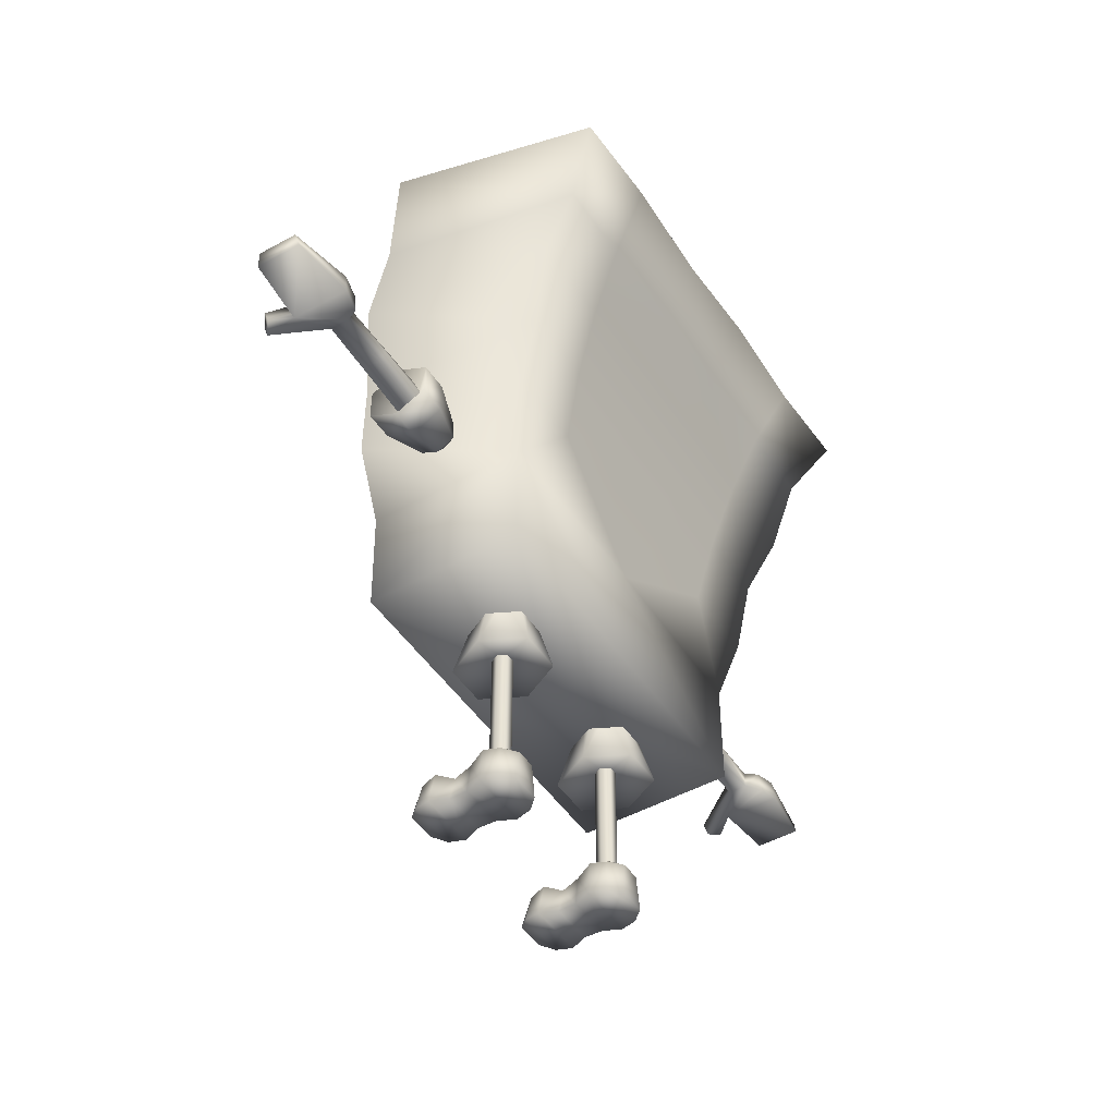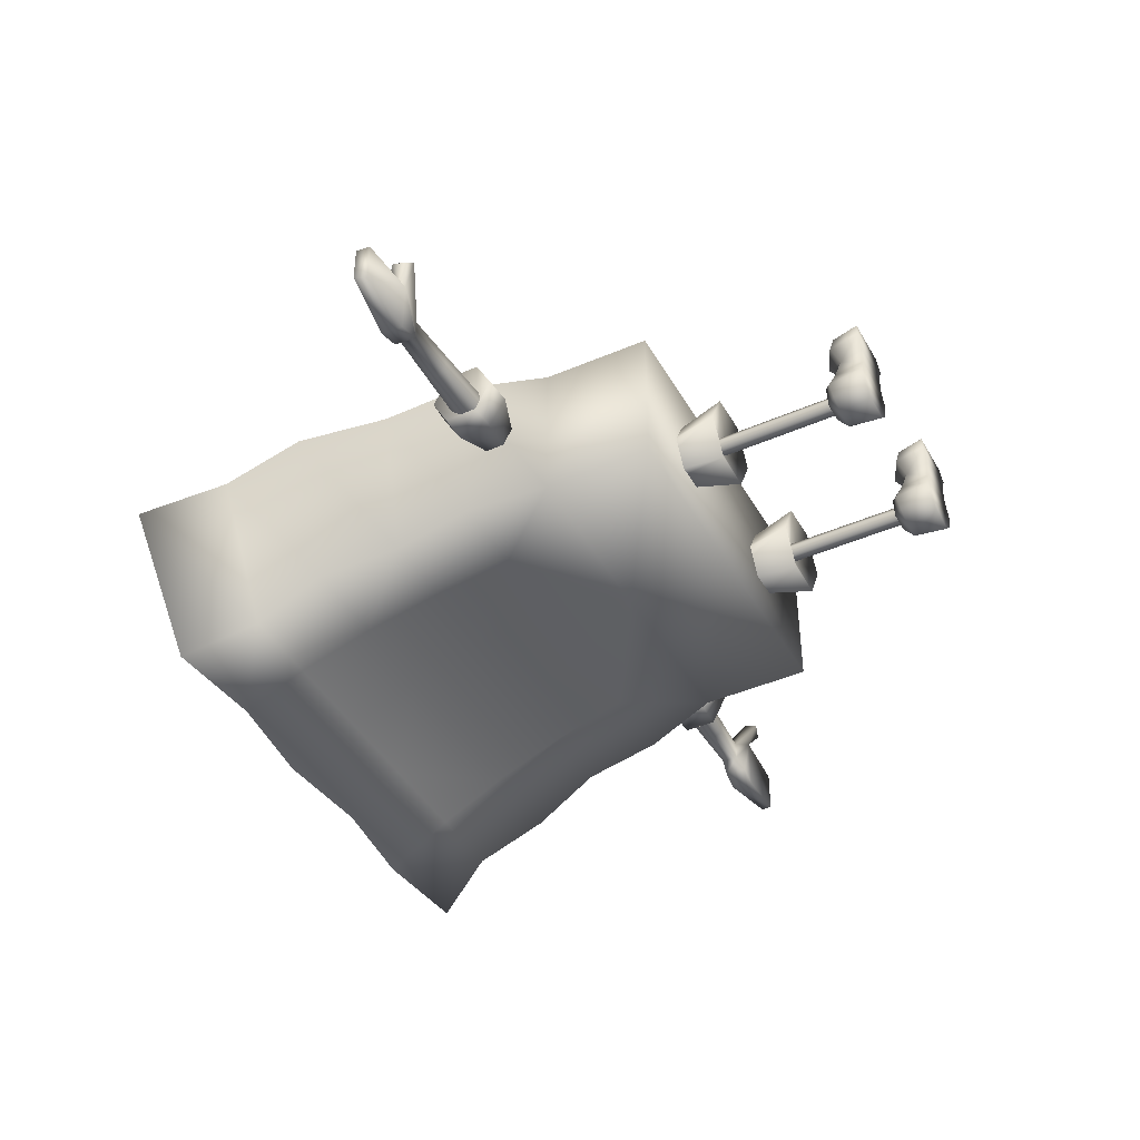
<metadata>
{"format":"obj","ext":"obj","renderer":"f3d","projection":"perspective","resolution":1024,"background":"white","views":[{"elev":-47.4,"azim":122.0,"up":"+Y"},{"elev":-42.8,"azim":-62.3,"up":"+Z"}]}
</metadata>
<code>
o Spongebob.000_Spongebob.002
v 0 1.269 0.3384
v -0.5001 1.617 0.3675
v -0.75 1.257 0.332
v -0.8332 1.617 0.3675
v -0.1671 1.617 0.3675
v 0.166 1.617 0.3675
v 0.4991 1.617 0.3675
v 0.75 1.257 0.332
v 0.8322 1.617 0.3675
v -0.527 1.987 0.3632
v -0.8326 1.986 0.3632
v -0.1766 1.987 0.3632
v 0.1739 1.987 0.3632
v 0.5244 1.987 0.3632
v 0.8321 1.986 0.3632
v -0.5543 2.357 0.325
v -0.9224 2.357 0.325
v -0.1862 2.357 0.325
v 0.1819 2.357 0.325
v 0.5501 2.357 0.325
v 0.9182 2.357 0.325
v -0.5819 2.725 0.2529
v -0.9087 2.725 0.2529
v 0.9055 2.725 0.2529
v 0.576 2.725 0.2529
v -0.6099 3.047 0.147
v -1.014 3.087 0.147
v -0.2058 3.087 0.147
v 0.1983 3.047 0.147
v -0.1959 2.725 0.2529
v 0.6024 3.087 0.147
v 1.006 3.047 0.147
v 0.19 2.725 0.2529
f 1 2 3
f 2 4 3
f 5 2 1
f 6 5 1
f 7 6 1
f 7 1 8
f 9 7 8
f 10 4 2
f 10 11 4
f 12 2 5
f 12 10 2
f 13 5 6
f 13 12 5
f 7 13 6
f 14 13 7
f 9 14 7
f 15 14 9
f 10 16 11
f 16 17 11
f 18 10 12
f 19 12 13
f 14 19 13
f 20 14 15
f 21 20 15
f 22 23 17
f 24 25 21
f 26 23 22
f 26 27 23
f 28 26 22
f 29 28 30
f 31 29 25
f 24 31 25
f 32 31 24
f 18 16 10
f 19 18 12
f 20 19 14
f 22 17 16
f 21 25 20
f 28 22 30
f 29 30 33
f 25 29 33
f 30 22 16
f 30 16 18
f 33 18 19
f 33 30 18
f 25 33 20
f 20 33 19
o Spongebob.001
v 0.4991 1.567 -0.3655
v 0.8322 1.567 -0.3655
v 0.75 1.262 -0.303
v 0 1.26 -0.315
v 0.166 1.567 -0.3655
v -0.1671 1.567 -0.3655
v -0.5001 1.567 -0.3655
v -0.75 1.255 -0.305
v -0.8332 1.567 -0.3655
v -0.8332 1.617 0.3675
v -0.75 1.257 0.332
v 0.8322 1.617 0.3675
v 0.75 1.257 0.332
v 0.5244 1.876 -0.4332
v 0.8321 1.877 -0.4332
v 0.1739 1.876 -0.4332
v -0.1766 1.876 -0.4332
v -0.527 1.876 -0.4332
v -0.8326 1.877 -0.4332
v -0.8326 1.986 0.3632
v 0.8321 1.986 0.3632
v 0.5501 2.177 -0.5274
v 0.9182 2.177 -0.5274
v 0.1819 2.177 -0.5274
v -0.1862 2.177 -0.5274
v -0.5543 2.177 -0.5274
v -0.9224 2.177 -0.5274
v -0.9224 2.357 0.325
v 0.9182 2.357 0.325
v 0.576 2.465 -0.6467
v 0.9055 2.465 -0.6467
v 0.19 2.465 -0.6467
v -0.1959 2.465 -0.6467
v -0.5819 2.465 -0.6467
v -0.9087 2.465 -0.6467
v -0.9087 2.725 0.2529
v 0.9055 2.725 0.2529
v 0.6024 2.74 -0.7899
v 1.006 2.7 -0.7899
v 0.1983 2.7 -0.7899
v -0.2058 2.74 -0.7899
v -0.6099 2.7 -0.7899
v -1.014 2.74 -0.7899
v -1.014 3.087 0.147
v 1.006 3.047 0.147
v 0.6024 3.087 0.147
v 0.1983 3.047 0.147
v -0.2058 3.087 0.147
v -0.6099 3.047 0.147
v 0.365 0.6775 0
v 0.4441 0.6257 0.1653
v 0.2759 0.6257 0.1653
v 0.5282 0.6257 0.002
v 0.1918 0.6257 0.002
v 0.2759 0.6257 -0.1613
v 0.4441 0.6257 -0.1613
v 1.852 1.482 0.08
v 1.836 1.433 0.095
v 1.836 1.433 -0.085
v 1.852 1.482 -0.075
v 1.589 1.517 -0.105
v 1.591 1.424 -0.115
v 1.589 1.507 0.115
v 1.591 1.424 0.115
v 1.504 1.511 -0.085
v 1.469 1.509 -0.03833
v 1.469 1.509 0.03833
v 1.506 1.418 -0.095
v 1.47 1.441 -0.03833
v 1.646 1.456 0.207
v 1.6 1.443 0.2421
v 1.647 1.397 0.1869
v 1.601 1.384 0.222
v 1.47 1.441 0.03833
v 1.029 1.517 -0.03833
v 1.265 1.513 0.03833
v 1.268 1.513 -0.03833
v 1.029 1.517 0.03833
v 1.267 1.426 0.03833
v 1.031 1.409 0.03833
v 1.031 1.409 -0.03833
v 1.269 1.426 -0.03833
v 1.265 1.472 0.05761
v 1.265 1.467 -0.05739
v 1.03 1.463 -0.05739
v 1.03 1.468 0.05761
v 1.097 1.324 0.005
v 0.9862 1.385 0.1238
v 0.9873 1.317 0.005
v 1.096 1.389 0.1262
v 1.094 1.519 0.1262
v 0.9838 1.52 0.1238
v 1.093 1.584 0.005
v 0.9826 1.588 0.005
v 0.9838 1.52 -0.1138
v 1.094 1.519 -0.1162
v 1.096 1.389 -0.1162
v 0.9862 1.385 -0.1138
v 0.8307 1.412 0.07488
v 0.8313 1.373 0.005
v 0.8293 1.488 0.07488
v 0.8287 1.526 0.005
v 0.8293 1.488 -0.06488
v 0.8307 1.412 -0.06488
v 0.78 1.449 0.005
v -0.9862 1.385 0.1238
v -1.096 1.389 0.1262
v -1.097 1.324 0.005
v -0.9873 1.317 0.005
v -0.9838 1.52 0.1238
v -1.094 1.519 0.1262
v -0.9826 1.588 0.005
v -1.093 1.584 0.005
v -0.9838 1.52 -0.1138
v -1.094 1.519 -0.1162
v -1.096 1.389 -0.1162
v -0.9862 1.385 -0.1138
v -0.8307 1.412 0.07488
v -0.8313 1.373 0.005
v -0.8293 1.488 0.07488
v -0.8287 1.526 0.005
v -0.8293 1.488 -0.06488
v -0.8307 1.412 -0.06488
v -0.78 1.449 0.005
v -0.9883 1.453 0.015
v 0.397 0.3732 0.005
v 0.3774 0.09537 0.03877
v 0.3966 0.09537 0.005
v 0.3776 0.3732 0.03877
v 0.3388 0.3732 0.03877
v 0.339 0.09537 0.03877
v 0.3194 0.3732 0.005
v 0.3198 0.09537 0.005
v 0.3388 0.3732 -0.02877
v 0.339 0.09537 -0.02877
v 0.3776 0.3732 -0.02877
v 0.3774 0.09537 -0.02877
v 0.397 0.4502 0.005
v 0.3776 0.4502 0.03877
v 0.3388 0.4502 0.03877
v 0.3194 0.4502 0.005
v 0.3388 0.4502 -0.02877
v 0.3776 0.4502 -0.02877
v 0.3966 0.7946 0.005
v 0.3774 0.7946 0.03877
v 0.339 0.7946 0.03877
v 0.3198 0.7946 0.005
v 0.339 0.7946 -0.02877
v 0.3774 0.7946 -0.02877
v -0.313 0.3732 0
v -0.3326 0.09537 0.03377
v -0.3134 0.09537 0
v -0.3324 0.3732 0.03377
v -0.3712 0.3732 0.03377
v -0.371 0.09537 0.03377
v -0.3906 0.3732 0
v -0.3902 0.09537 0
v -0.3712 0.3732 -0.03377
v -0.371 0.09537 -0.03377
v -0.3324 0.3732 -0.03377
v -0.3326 0.09537 -0.03377
v -0.313 0.4502 0
v -0.3324 0.4502 0.03377
v -0.3712 0.4502 0.03377
v -0.3906 0.4502 0
v -0.3712 0.4502 -0.03377
v -0.3324 0.4502 -0.03377
v -0.3134 0.7946 0
v -0.3326 0.7946 0.03377
v -0.371 0.7946 0.03377
v -0.3902 0.7946 0
v -0.371 0.7946 -0.03377
v -0.3326 0.7946 -0.03377
v -0.4441 0.6257 0.1653
v -0.365 0.6775 0
v -0.2759 0.6257 0.1653
v -0.5282 0.6257 0.002
v -0.1918 0.6257 0.002
v -0.2759 0.6257 -0.1613
v -0.4441 0.6257 -0.1613
v 0 0.81 0.01
v -0.75 0.81 -0.305
v 0 0.81 -0.305
v 0.75 0.81 0.325
v 0.75 0.81 -0.305
v 0 0.81 0.325
v -0.75 0.81 0.325
v 0 1.269 0.3384
v 0.3244 1 0.07107
v 0.2889 1 0.002
v 0.3956 1 0.07107
v 0.4311 1 0.002
v 0.3956 1 -0.06707
v 0.3244 1 -0.06707
v -0.2889 1 0.002
v -0.3244 1 0.07107
v -0.3956 1 0.07107
v -0.4311 1 0.002
v -0.3956 1 -0.06707
v -0.3244 1 -0.06707
v 0.9883 1.453 0.015
v 0.028 2.363 0.4386
v 0.02482 2.327 0.314
v -0.03362 2.279 0.3206
v -0.04428 2.314 0.4638
v -0.0113 2.202 0.3313
v -0.01667 2.233 0.5046
v 0.06093 2.202 0.3313
v 0.07267 2.233 0.5046
v 0.1003 2.314 0.4638
v 0.08326 2.279 0.3206
v 0.03098 2.455 0.5412
v -0.06863 2.399 0.5971
v -0.03058 2.308 0.6876
v 0.09253 2.308 0.6876
v 0.1306 2.399 0.5971
v 0.03472 2.522 0.6429
v -0.05505 2.485 0.6924
v -0.02076 2.424 0.7724
v 0.09021 2.424 0.7724
v 0.1245 2.485 0.6924
v 0.0413 2.521 0.7264
v 0.4165 0.02497 0.3312
v 0.354 0.05243 0.3433
v 0.2935 0.02497 0.3312
v 0.2662 0.1198 0.2715
v 0.2515 0.01148 0.2868
v 0.4438 0.1198 0.2715
v 0.4585 0.01148 0.2868
v 0.2525 0.1333 0.2095
v 0.2355 0.005 0.2219
v 0.354 0.1791 0.2047
v 0.354 0.1515 0.3057
v 0.4575 0.1333 0.2095
v 0.4745 0.005 0.2219
v 0.3136 0.1403 -0.09802
v 0.3923 0.1403 -0.09802
v 0.294 0.005 -0.09802
v 0.416 0.005 -0.09802
v 0.2662 0.1445 -0.05163
v 0.2493 0.005 -0.05163
v 0.3106 0.1844 -0.03624
v 0.3986 0.1844 -0.03624
v 0.4438 0.1445 -0.05163
v 0.4607 0.005 -0.05163
v 0.233 0.005 0.01174
v 0.2525 0.1545 0.01174
v 0.3038 0.1855 0.04739
v 0.4054 0.1855 0.04739
v 0.4575 0.1545 0.01174
v 0.477 0.005 0.01174
v 0.2781 0.1031 0.1434
v 0.2654 0.005 0.1544
v 0.354 0.1347 0.1404
v 0.4319 0.1031 0.1434
v 0.4446 0.005 0.1544
v 0.2781 0.1314 0.08058
v 0.2635 0.005 0.08058
v 0.354 0.1632 0.08028
v 0.4319 0.1314 0.08058
v 0.4465 0.005 0.08058
v -0.354 0.05243 0.3433
v -0.4165 0.02497 0.3312
v -0.2935 0.02497 0.3312
v -0.2662 0.1198 0.2715
v -0.2515 0.01148 0.2868
v -0.4438 0.1198 0.2715
v -0.4585 0.01148 0.2868
v -0.2525 0.1333 0.2095
v -0.2355 0.005 0.2219
v -0.354 0.1791 0.2047
v -0.354 0.1515 0.3057
v -0.4575 0.1333 0.2095
v -0.4745 0.005 0.2219
v -0.3923 0.1403 -0.09802
v -0.3136 0.1403 -0.09802
v -0.294 0.005 -0.09802
v -0.416 0.005 -0.09802
v -0.2662 0.1445 -0.05163
v -0.2493 0.005 -0.05163
v -0.3106 0.1844 -0.03624
v -0.3986 0.1844 -0.03624
v -0.4438 0.1445 -0.05163
v -0.4607 0.005 -0.05163
v -0.233 0.005 0.01174
v -0.2525 0.1545 0.01174
v -0.3038 0.1855 0.04739
v -0.4054 0.1855 0.04739
v -0.4575 0.1545 0.01174
v -0.477 0.005 0.01174
v -0.2781 0.1031 0.1434
v -0.2654 0.005 0.1544
v -0.354 0.1347 0.1404
v -0.4319 0.1031 0.1434
v -0.4446 0.005 0.1544
v -0.2781 0.1314 0.08058
v -0.2635 0.005 0.08058
v -0.354 0.1632 0.08028
v -0.4319 0.1314 0.08058
v -0.4465 0.005 0.08058
v -1.836 1.433 0.095
v -1.852 1.482 0.08
v -1.836 1.433 -0.085
v -1.852 1.482 -0.075
v -1.589 1.517 -0.105
v -1.591 1.424 -0.115
v -1.589 1.507 0.115
v -1.591 1.424 0.115
v -1.504 1.511 -0.085
v -1.469 1.509 0.03833
v -1.469 1.509 -0.03833
v -1.506 1.418 -0.095
v -1.47 1.441 -0.03833
v -1.646 1.456 0.207
v -1.6 1.443 0.2421
v -1.647 1.397 0.1869
v -1.601 1.384 0.222
v -1.47 1.441 0.03833
v -1.265 1.513 0.03833
v -1.029 1.517 -0.03833
v -1.268 1.513 -0.03833
v -1.029 1.517 0.03833
v -1.031 1.409 0.03833
v -1.267 1.426 0.03833
v -1.031 1.409 -0.03833
v -1.269 1.426 -0.03833
v -1.265 1.472 0.05761
v -1.265 1.467 -0.05739
v -1.03 1.463 -0.05739
v -1.03 1.468 0.05761
f 34 35 36
f 34 36 37
f 38 34 37
f 39 38 37
f 40 39 37
f 40 37 41
f 42 40 41
f 43 42 41
f 44 43 41
f 36 45 46
f 35 45 36
f 47 48 35
f 47 35 34
f 49 47 34
f 49 34 38
f 39 49 38
f 50 49 39
f 40 50 39
f 51 50 40
f 42 51 40
f 52 51 42
f 53 52 42
f 43 53 42
f 54 45 35
f 48 54 35
f 48 55 56
f 55 48 47
f 57 55 47
f 57 47 49
f 50 57 49
f 58 57 50
f 51 58 50
f 59 58 51
f 52 59 51
f 60 59 52
f 61 60 52
f 53 61 52
f 48 62 54
f 48 56 62
f 63 64 56
f 63 56 55
f 65 63 55
f 65 55 57
f 58 65 57
f 66 65 58
f 59 66 58
f 67 66 59
f 60 67 59
f 68 67 60
f 69 68 60
f 61 69 60
f 70 62 56
f 64 70 56
f 71 72 64
f 71 64 63
f 73 71 63
f 73 63 65
f 66 73 65
f 74 73 66
f 67 74 66
f 75 74 67
f 68 75 67
f 76 75 68
f 77 76 68
f 69 77 68
f 78 70 64
f 72 78 64
f 71 78 72
f 79 78 71
f 79 71 73
f 80 79 73
f 74 80 73
f 81 80 74
f 81 74 75
f 82 81 75
f 76 82 75
f 77 82 76
f 83 84 85
f 84 83 86
f 83 85 87
f 83 87 88
f 89 83 88
f 86 83 89
f 90 91 92
f 93 90 92
f 94 92 95
f 94 93 92
f 91 96 97
f 90 96 91
f 94 90 93
f 94 96 90
f 94 98 96
f 99 100 96
f 98 99 96
f 98 94 95
f 98 95 101
f 99 98 102
f 102 98 101
f 103 96 104
f 96 100 104
f 97 103 105
f 96 103 97
f 97 105 106
f 92 91 97
f 92 97 95
f 95 97 101
f 107 97 106
f 97 102 101
f 107 102 97
f 104 107 106
f 104 100 107
f 103 104 105
f 105 104 106
f 108 109 110
f 108 111 109
f 110 109 100
f 110 100 99
f 112 113 114
f 115 112 114
f 102 107 115
f 115 107 112
f 100 116 107
f 107 116 112
f 100 109 116
f 117 99 102
f 110 99 117
f 117 102 115
f 108 110 118
f 110 117 118
f 118 117 115
f 118 115 114
f 112 119 113
f 116 119 112
f 116 109 119
f 109 111 119
f 120 121 122
f 123 121 120
f 124 125 123
f 123 125 121
f 126 125 124
f 126 127 125
f 127 126 128
f 128 126 129
f 128 129 130
f 128 130 131
f 131 130 120
f 131 120 122
f 132 133 122
f 121 132 122
f 125 132 121
f 125 134 132
f 125 127 134
f 127 135 134
f 135 127 136
f 127 128 136
f 137 128 131
f 136 128 137
f 137 131 122
f 133 137 122
f 132 138 133
f 134 138 132
f 134 135 138
f 135 136 138
f 138 136 137
f 138 137 133
f 139 140 141
f 139 141 142
f 143 144 140
f 143 140 139
f 145 146 143
f 143 146 144
f 146 147 148
f 146 145 147
f 149 147 150
f 148 147 149
f 141 150 142
f 149 150 141
f 151 139 142
f 152 151 142
f 153 143 151
f 151 143 139
f 154 145 153
f 145 143 153
f 147 145 155
f 145 154 155
f 147 156 150
f 147 155 156
f 156 152 142
f 150 156 142
f 157 151 152
f 157 153 151
f 154 153 157
f 155 154 157
f 155 157 156
f 156 157 152
f 144 158 140
f 144 146 158
f 146 148 158
f 158 148 149
f 158 149 141
f 140 158 141
f 159 160 161
f 159 162 160
f 160 163 164
f 162 163 160
f 164 165 166
f 163 165 164
f 166 167 168
f 165 167 166
f 167 169 170
f 167 170 168
f 169 161 170
f 169 159 161
f 171 162 159
f 171 172 162
f 162 173 163
f 172 173 162
f 163 174 165
f 173 174 163
f 165 175 167
f 174 175 165
f 176 169 167
f 175 176 167
f 176 159 169
f 176 171 159
f 177 172 171
f 177 178 172
f 178 179 173
f 172 178 173
f 173 180 174
f 179 180 173
f 174 181 175
f 180 181 174
f 182 176 175
f 181 182 175
f 182 171 176
f 182 177 171
f 183 184 185
f 183 186 184
f 187 188 184
f 186 187 184
f 188 189 190
f 187 189 188
f 190 191 192
f 189 191 190
f 191 193 194
f 192 191 194
f 193 185 194
f 193 183 185
f 195 186 183
f 195 196 186
f 197 187 186
f 196 197 186
f 187 198 189
f 197 198 187
f 189 199 191
f 198 199 189
f 191 200 193
f 199 200 191
f 200 183 193
f 200 195 183
f 201 196 195
f 201 202 196
f 202 203 197
f 202 197 196
f 197 204 198
f 203 204 197
f 198 205 199
f 204 205 198
f 199 206 200
f 205 206 199
f 206 195 200
f 206 201 195
f 207 208 209
f 208 207 210
f 209 208 211
f 211 208 212
f 208 213 212
f 208 210 213
f 214 215 216
f 217 214 218
f 218 214 216
f 219 220 215
f 217 219 214
f 214 219 215
f 215 37 216
f 36 218 216
f 37 36 216
f 41 37 215
f 221 220 219
f 217 46 219
f 46 221 219
f 221 44 220
f 85 222 87
f 222 223 87
f 84 222 85
f 224 222 84
f 225 224 86
f 224 84 86
f 226 225 86
f 226 86 89
f 227 226 89
f 227 89 88
f 87 227 88
f 223 227 87
f 228 229 211
f 229 209 211
f 229 207 209
f 229 230 207
f 207 230 210
f 230 231 210
f 210 232 213
f 231 232 210
f 213 233 212
f 232 233 213
f 233 211 212
f 233 228 211
f 220 41 215
f 44 41 220
f 36 217 218
f 36 46 217
f 126 124 234
f 129 126 234
f 129 234 130
f 130 234 120
f 234 123 120
f 234 124 123
f 235 236 237
f 238 235 237
f 238 237 239
f 240 238 239
f 241 240 239
f 242 240 241
f 243 242 241
f 244 243 241
f 235 243 244
f 236 235 244
f 245 235 238
f 246 245 238
f 246 238 240
f 247 246 240
f 242 247 240
f 248 247 242
f 249 248 242
f 243 249 242
f 245 249 243
f 235 245 243
f 250 245 246
f 251 250 246
f 251 246 247
f 252 251 247
f 248 252 247
f 253 252 248
f 254 253 248
f 249 254 248
f 250 254 249
f 245 250 249
f 254 255 253
f 250 255 254
f 255 250 251
f 255 251 252
f 253 255 252
f 256 257 258
f 258 259 260
f 261 256 262
f 259 263 264
f 260 259 264
f 265 263 259
f 266 265 259
f 265 266 261
f 267 265 261
f 261 262 268
f 267 261 268
f 269 270 271
f 270 272 271
f 273 269 271
f 274 273 271
f 273 275 269
f 276 270 269
f 275 276 269
f 276 277 270
f 277 278 272
f 270 277 272
f 279 273 274
f 280 273 279
f 280 275 273
f 281 275 280
f 282 276 275
f 281 282 275
f 276 283 277
f 276 282 283
f 277 284 278
f 277 283 284
f 264 285 286
f 263 285 264
f 265 287 285
f 263 265 285
f 265 267 288
f 287 265 288
f 288 268 289
f 288 267 268
f 285 290 291
f 286 285 291
f 287 292 290
f 287 290 285
f 293 287 288
f 292 287 293
f 288 289 294
f 293 288 294
f 290 280 279
f 291 290 279
f 282 281 292
f 293 294 284
f 283 293 284
f 282 292 293
f 283 282 293
f 292 281 290
f 281 280 290
f 261 266 256
f 266 259 258
f 257 266 258
f 266 257 256
f 272 274 271
f 278 274 272
f 294 286 291
f 289 286 294
f 289 264 286
f 268 264 289
f 278 284 274
f 284 279 274
f 294 291 279
f 284 294 279
f 262 260 264
f 268 262 264
f 262 258 260
f 256 258 262
f 295 296 297
f 298 297 299
f 296 300 301
f 302 298 303
f 298 299 303
f 302 304 298
f 304 305 298
f 305 304 300
f 304 306 300
f 301 300 307
f 300 306 307
f 308 309 310
f 311 308 310
f 309 312 310
f 312 313 310
f 314 312 309
f 308 315 309
f 315 314 309
f 316 315 308
f 317 316 311
f 316 308 311
f 312 318 313
f 312 319 318
f 314 319 312
f 314 320 319
f 315 321 314
f 321 320 314
f 322 315 316
f 321 315 322
f 323 316 317
f 322 316 323
f 324 303 325
f 324 302 303
f 326 304 324
f 304 302 324
f 306 304 327
f 304 326 327
f 307 327 328
f 306 327 307
f 329 324 330
f 324 325 330
f 331 326 329
f 329 326 324
f 326 332 327
f 326 331 332
f 328 327 333
f 327 332 333
f 319 329 318
f 329 330 318
f 320 321 331
f 333 332 323
f 332 322 323
f 331 321 332
f 321 322 332
f 320 331 329
f 319 320 329
f 305 300 296
f 298 305 297
f 305 295 297
f 295 305 296
f 313 311 310
f 313 317 311
f 325 333 330
f 325 328 333
f 303 328 325
f 303 307 328
f 323 317 313
f 318 323 313
f 330 333 318
f 333 323 318
f 299 301 303
f 301 307 303
f 297 301 299
f 297 296 301
f 334 335 336
f 335 337 336
f 336 338 339
f 337 338 336
f 340 334 341
f 340 335 334
f 335 338 337
f 340 338 335
f 342 338 340
f 343 344 340
f 344 342 340
f 338 342 339
f 339 342 345
f 342 344 346
f 342 346 345
f 340 347 348
f 343 340 348
f 347 341 349
f 347 340 341
f 349 341 350
f 334 336 341
f 341 336 339
f 341 339 345
f 341 351 350
f 346 341 345
f 346 351 341
f 351 348 350
f 343 348 351
f 348 347 349
f 348 349 350
f 352 353 354
f 355 353 352
f 352 354 343
f 343 354 344
f 356 357 358
f 357 359 358
f 351 346 359
f 351 359 357
f 360 343 351
f 360 351 357
f 352 343 360
f 344 361 346
f 344 354 361
f 346 361 359
f 354 353 362
f 361 354 362
f 361 362 359
f 359 362 358
f 363 357 356
f 363 360 357
f 352 360 363
f 355 352 363
o Spongebob.002_Spongebob.003
v 0.4322 2.522 0.317
v 0.3023 2.591 0.3073
v 0.3023 2.452 0.3264
v 0.1724 2.522 0.317
v 0.1724 2.383 0.3365
v 0.3023 2.314 0.3462
v 0.4322 2.383 0.3365
v -0.1628 2.525 0.3024
v -0.2927 2.594 0.2926
v -0.2927 2.456 0.3118
v -0.4226 2.525 0.3024
v -0.4226 2.386 0.3219
v -0.2927 2.317 0.3316
v -0.1628 2.386 0.3219
f 364 365 366
f 365 367 366
f 366 367 368
f 366 368 369
f 370 366 369
f 364 366 370
f 371 372 373
f 372 374 373
f 373 374 375
f 373 375 376
f 377 373 376
f 371 373 377

</code>
